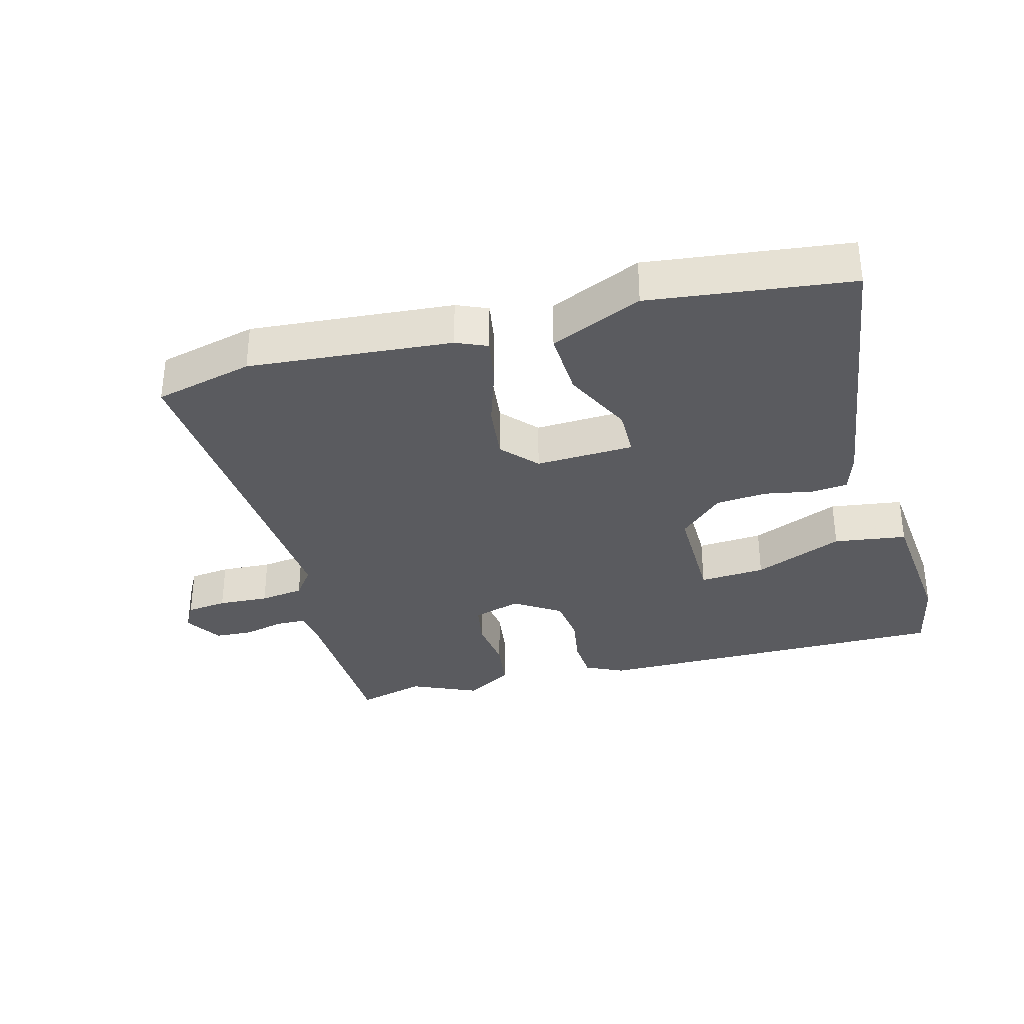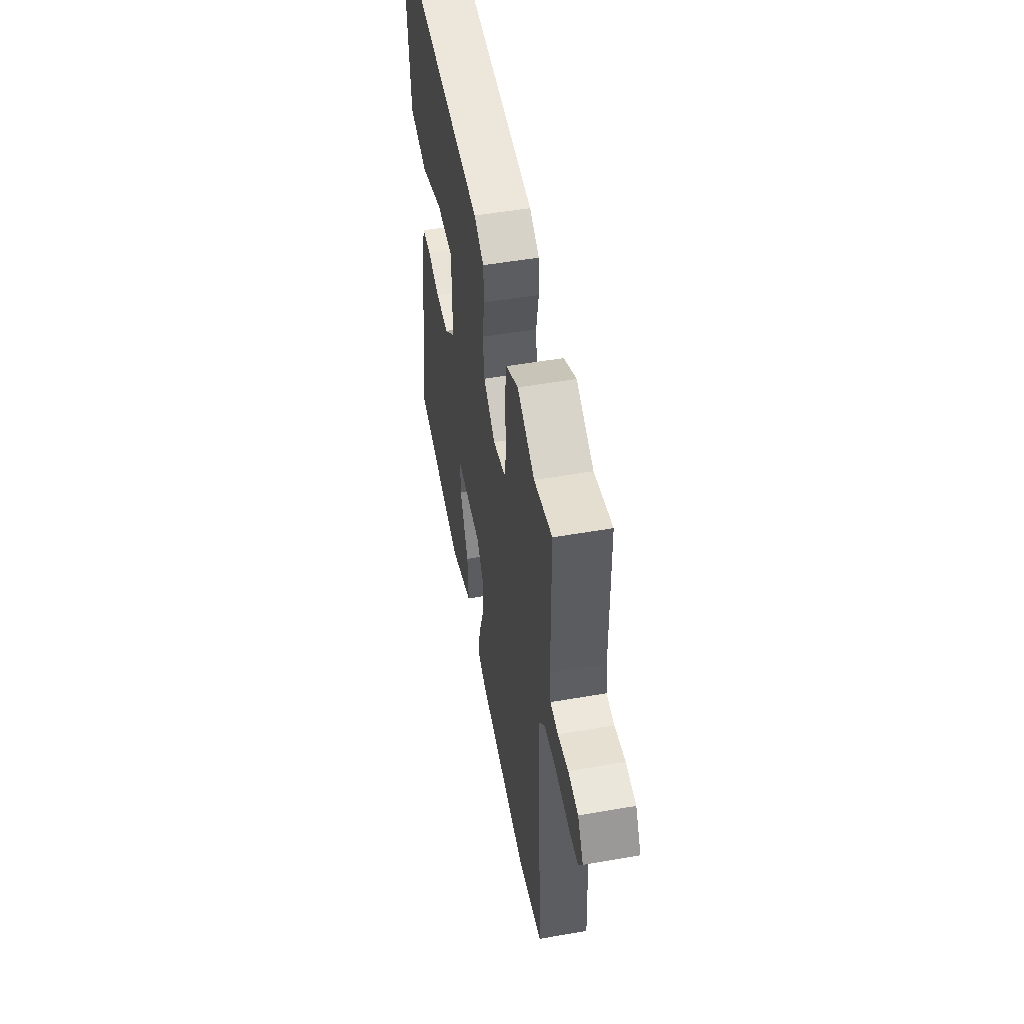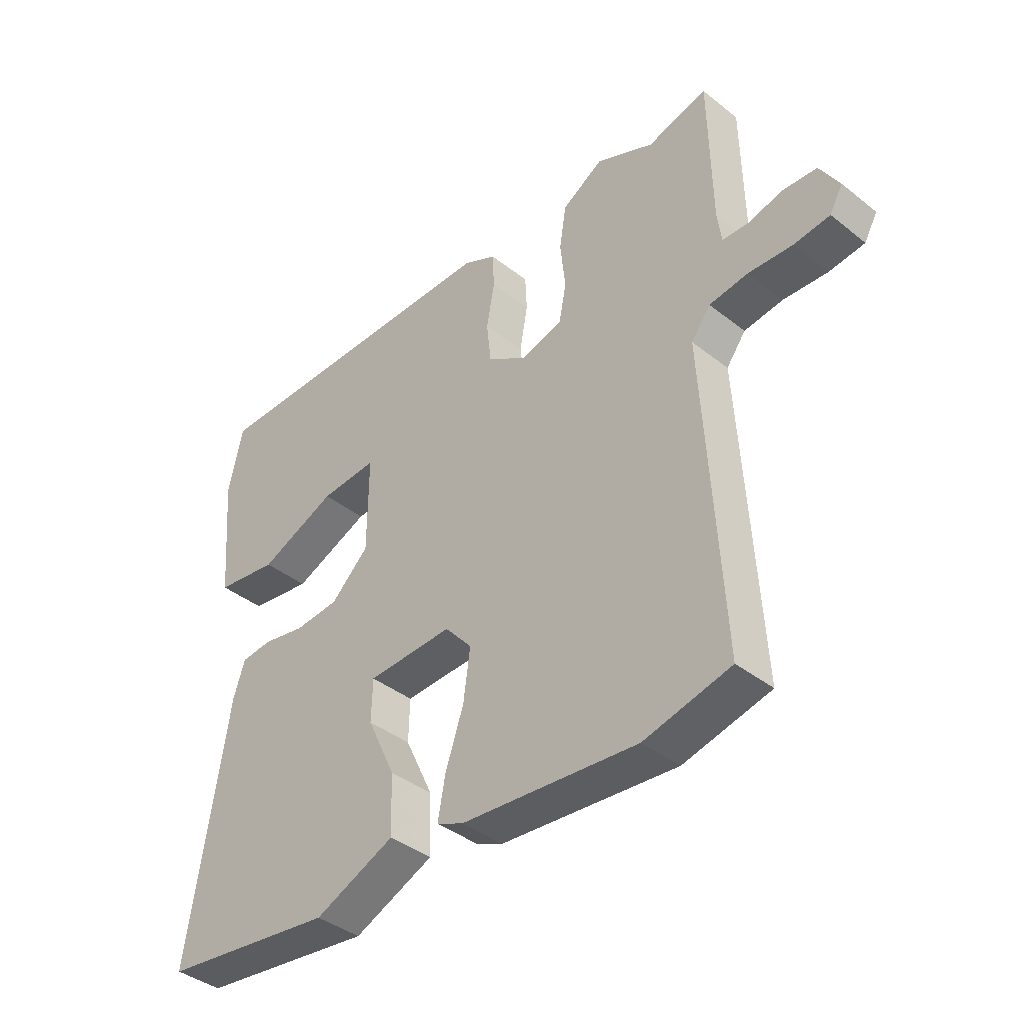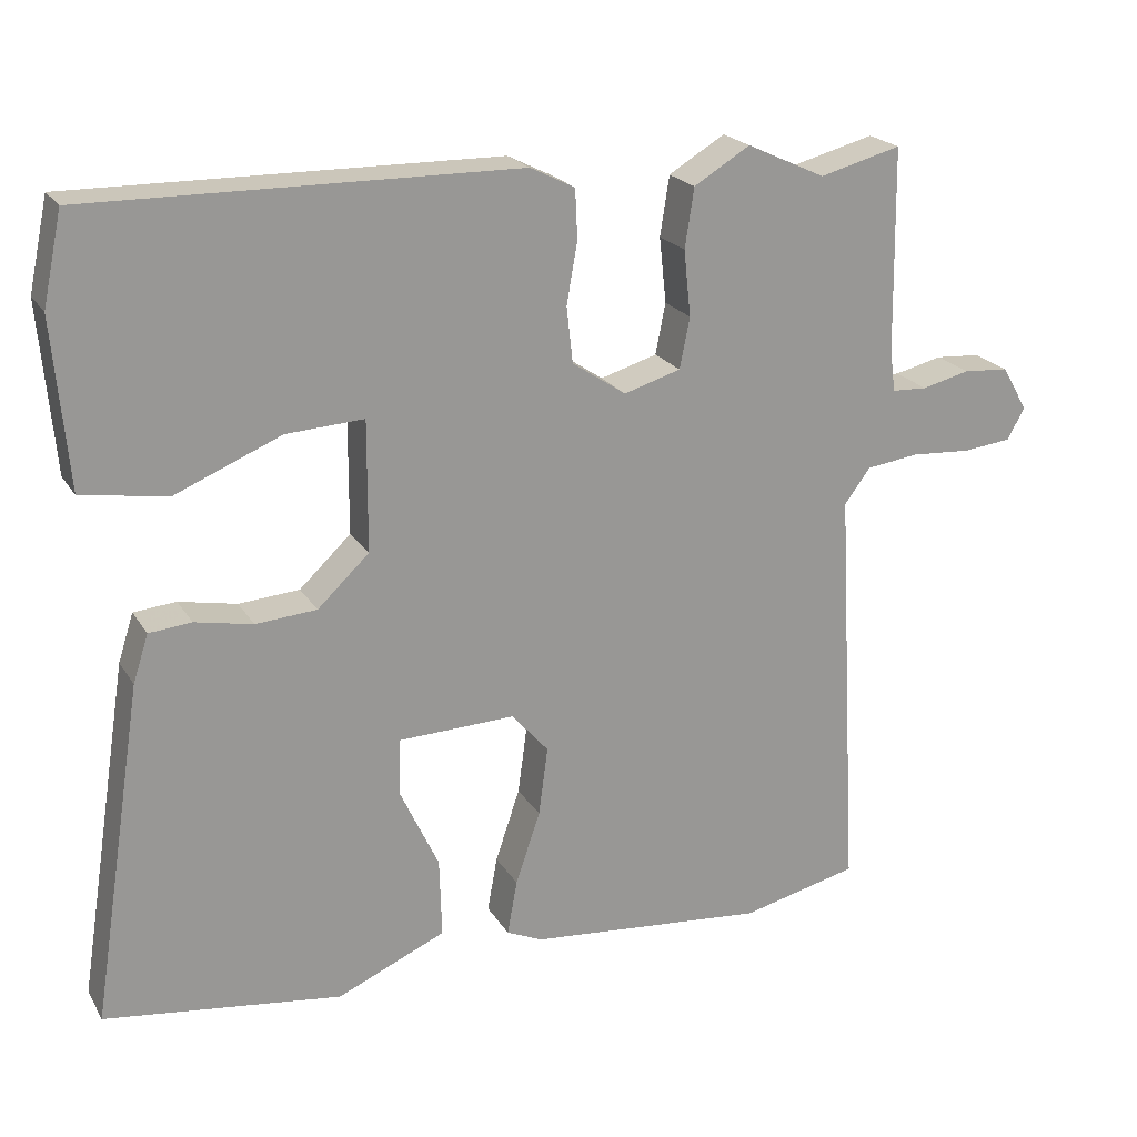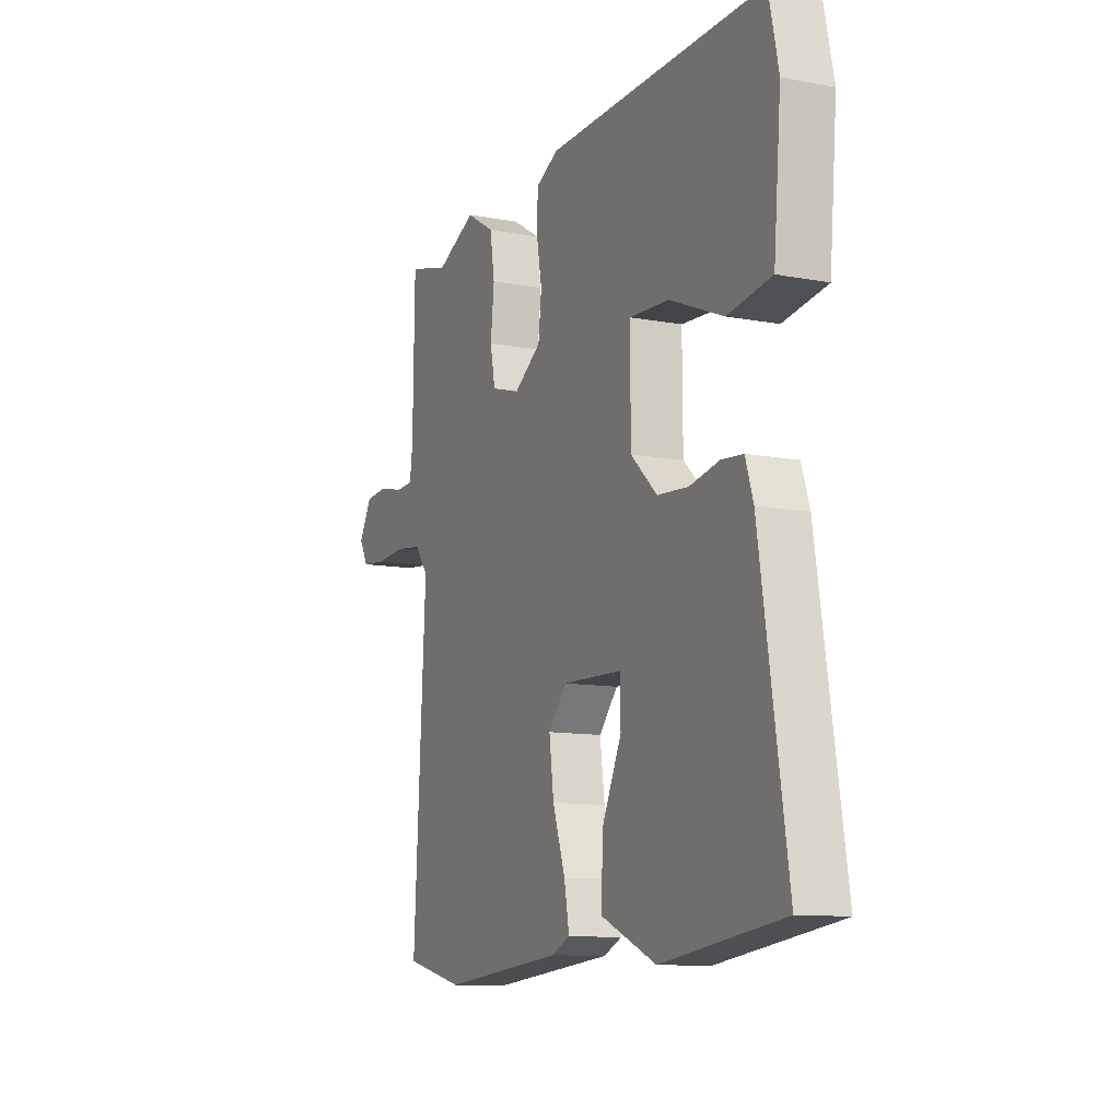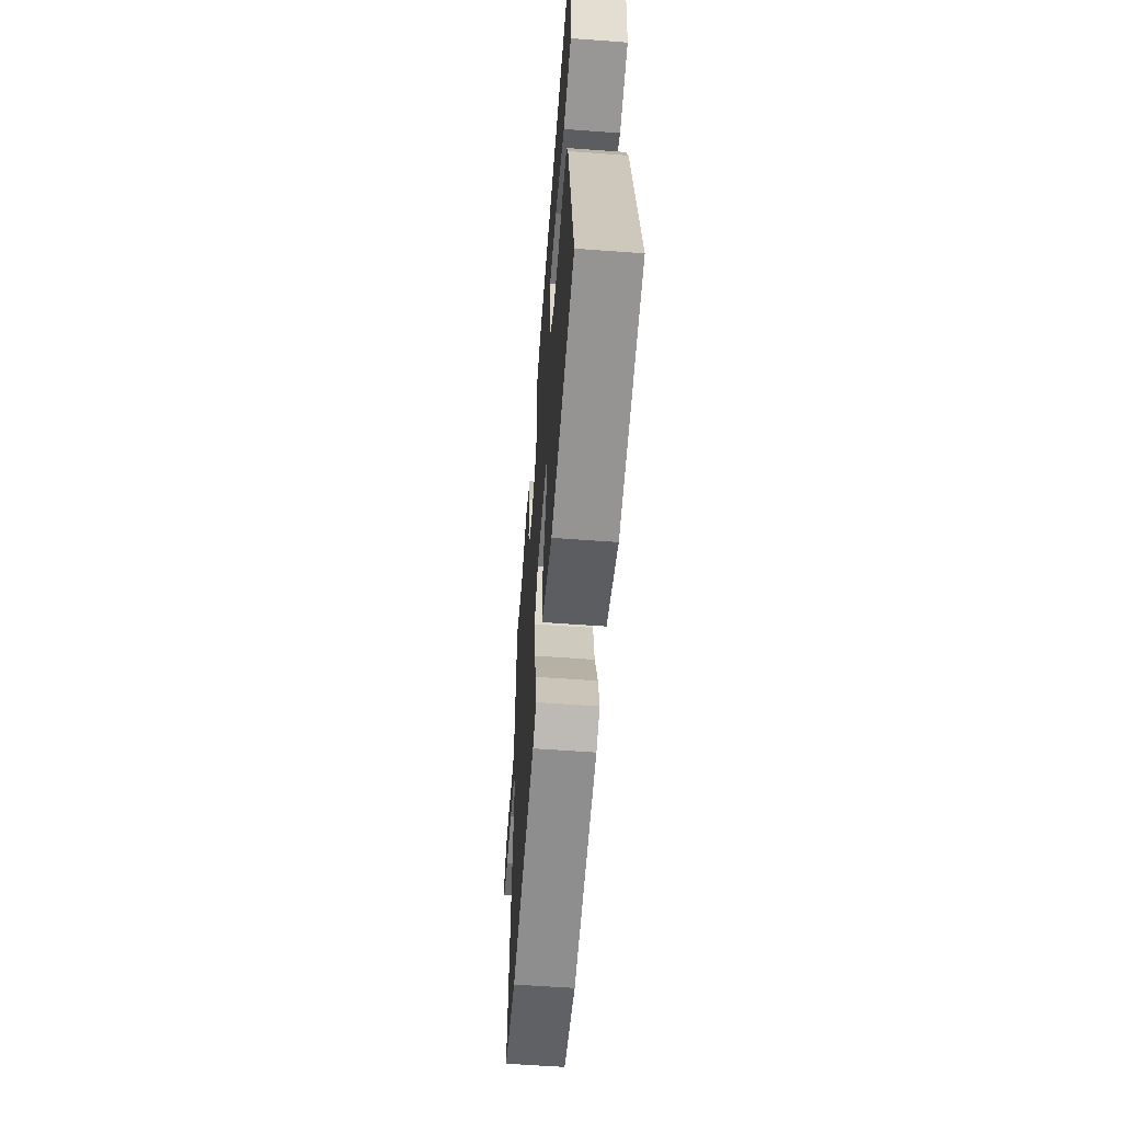
<metadata>
{"format":"obj","ext":"obj","renderer":"f3d","projection":"perspective","resolution":1024,"background":"white","views":[{"elev":-33.2,"azim":-164.3,"up":"+Y"},{"elev":52.2,"azim":79.4,"up":"+Z"},{"elev":-40.1,"azim":45.9,"up":"+Z"},{"elev":21.4,"azim":-23.4,"up":"+Z"},{"elev":-11.0,"azim":-114.8,"up":"+Z"},{"elev":-59.6,"azim":-94.3,"up":"+Z"}]}
</metadata>
<code>
v -0.537 0.07 -0.483
v -0.469 0.07 -0.045
v -0.449 0.07 0.017
v -0.394 0.07 0.022
v -0.319 0.07 0.007
v -0.24 0.07 0.013
v -0.173 0.07 0.076
v -0.172 0.07 0.245
v -0.273 0.07 0.239
v -0.41 0.07 0.182
v -0.521 0.07 0.199
v -0.54 0.07 0.416
v -0.515 0.07 0.533
v 0.039 0.07 0.526
v 0.097 0.07 0.497
v 0.1 0.07 0.433
v 0.086 0.07 0.354
v 0.094 0.07 0.281
v 0.164 0.07 0.234
v 0.238 0.07 0.256
v 0.251 0.07 0.322
v 0.242 0.07 0.407
v 0.254 0.07 0.484
v 0.327 0.07 0.528
v 0.429 0.07 0.481
v 0.535 0.07 0.509
v 0.539 0.07 0.245
v 0.546 0.07 0.19
v 0.592 0.07 0.188
v 0.654 0.07 0.203
v 0.713 0.07 0.199
v 0.747 0.07 0.141
v 0.724 0.07 0.1
v 0.661 0.07 0.093
v 0.583 0.07 0.098
v 0.515 0.07 0.089
v 0.481 0.07 0.044
v 0.511 0.07 -0.497
v 0.359 0.07 -0.533
v 0.049 0.07 -0.504
v 0.002 0.07 -0.483
v 0.015 0.07 -0.412
v 0.047 0.07 -0.318
v 0.059 0.07 -0.229
v 0.011 0.07 -0.174
v -0.14 0.07 -0.179
v -0.142 0.07 -0.253
v -0.092 0.07 -0.36
v -0.089 0.07 -0.463
v -0.23 0.07 -0.524
v -0.537 0 -0.483
v -0.469 0 -0.045
v -0.449 0 0.017
v -0.394 0 0.022
v -0.319 0 0.007
v -0.24 0 0.013
v -0.173 0 0.076
v -0.172 0 0.245
v -0.273 0 0.239
v -0.41 0 0.182
v -0.521 0 0.199
v -0.54 0 0.416
v -0.515 0 0.533
v 0.039 0 0.526
v 0.097 0 0.497
v 0.1 0 0.433
v 0.086 0 0.354
v 0.094 0 0.281
v 0.164 0 0.234
v 0.238 0 0.256
v 0.251 0 0.322
v 0.242 0 0.407
v 0.254 0 0.484
v 0.327 0 0.528
v 0.429 0 0.481
v 0.535 0 0.509
v 0.539 0 0.245
v 0.546 0 0.19
v 0.592 0 0.188
v 0.654 0 0.203
v 0.713 0 0.199
v 0.747 0 0.141
v 0.724 0 0.1
v 0.661 0 0.093
v 0.583 0 0.098
v 0.515 0 0.089
v 0.481 0 0.044
v 0.511 0 -0.497
v 0.359 0 -0.533
v 0.049 0 -0.504
v 0.002 0 -0.483
v 0.015 0 -0.412
v 0.047 0 -0.318
v 0.059 0 -0.229
v 0.011 0 -0.174
v -0.14 0 -0.179
v -0.142 0 -0.253
v -0.092 0 -0.36
v -0.089 0 -0.463
v -0.23 0 -0.524
f 47 48 49 50
f 46 47 50 1
f 40 41 42 43
f 40 43 44
f 37 38 39 40
f 36 37 40 44
f 32 33 34 35
f 32 35 36
f 29 30 31 32
f 28 29 32 36
f 27 28 36 44
f 25 26 27 44
f 21 22 23 24
f 20 21 24 25
f 14 15 16 17
f 14 17 18
f 13 14 18
f 12 13 18 19
f 9 10 11 12
f 8 9 12
f 2 3 4 5
f 46 1 2 5
f 45 46 5 6
f 20 25 44 45
f 19 20 45 6
f 8 12 19
f 7 8 19
f 6 7 19
f 100 99 98 97
f 51 100 97 96
f 93 92 91 90
f 94 93 90
f 90 89 88 87
f 94 90 87 86
f 85 84 83 82
f 86 85 82
f 82 81 80 79
f 86 82 79 78
f 94 86 78 77
f 94 77 76 75
f 74 73 72 71
f 75 74 71 70
f 67 66 65 64
f 68 67 64
f 68 64 63
f 69 68 63 62
f 62 61 60 59
f 62 59 58
f 55 54 53 52
f 55 52 51 96
f 56 55 96 95
f 95 94 75 70
f 56 95 70 69
f 69 62 58
f 69 58 57
f 69 57 56
f 1 51 52 2
f 2 52 53 3
f 3 53 54 4
f 4 54 55 5
f 5 55 56 6
f 6 56 57 7
f 7 57 58 8
f 8 58 59 9
f 9 59 60 10
f 10 60 61 11
f 11 61 62 12
f 12 62 63 13
f 13 63 64 14
f 14 64 65 15
f 15 65 66 16
f 16 66 67 17
f 17 67 68 18
f 18 68 69 19
f 19 69 70 20
f 20 70 71 21
f 21 71 72 22
f 22 72 73 23
f 23 73 74 24
f 24 74 75 25
f 25 75 76 26
f 26 76 77 27
f 27 77 78 28
f 28 78 79 29
f 29 79 80 30
f 30 80 81 31
f 31 81 82 32
f 32 82 83 33
f 33 83 84 34
f 34 84 85 35
f 35 85 86 36
f 36 86 87 37
f 37 87 88 38
f 38 88 89 39
f 39 89 90 40
f 40 90 91 41
f 41 91 92 42
f 42 92 93 43
f 43 93 94 44
f 44 94 95 45
f 45 95 96 46
f 46 96 97 47
f 47 97 98 48
f 48 98 99 49
f 49 99 100 50
f 50 100 51 1

</code>
